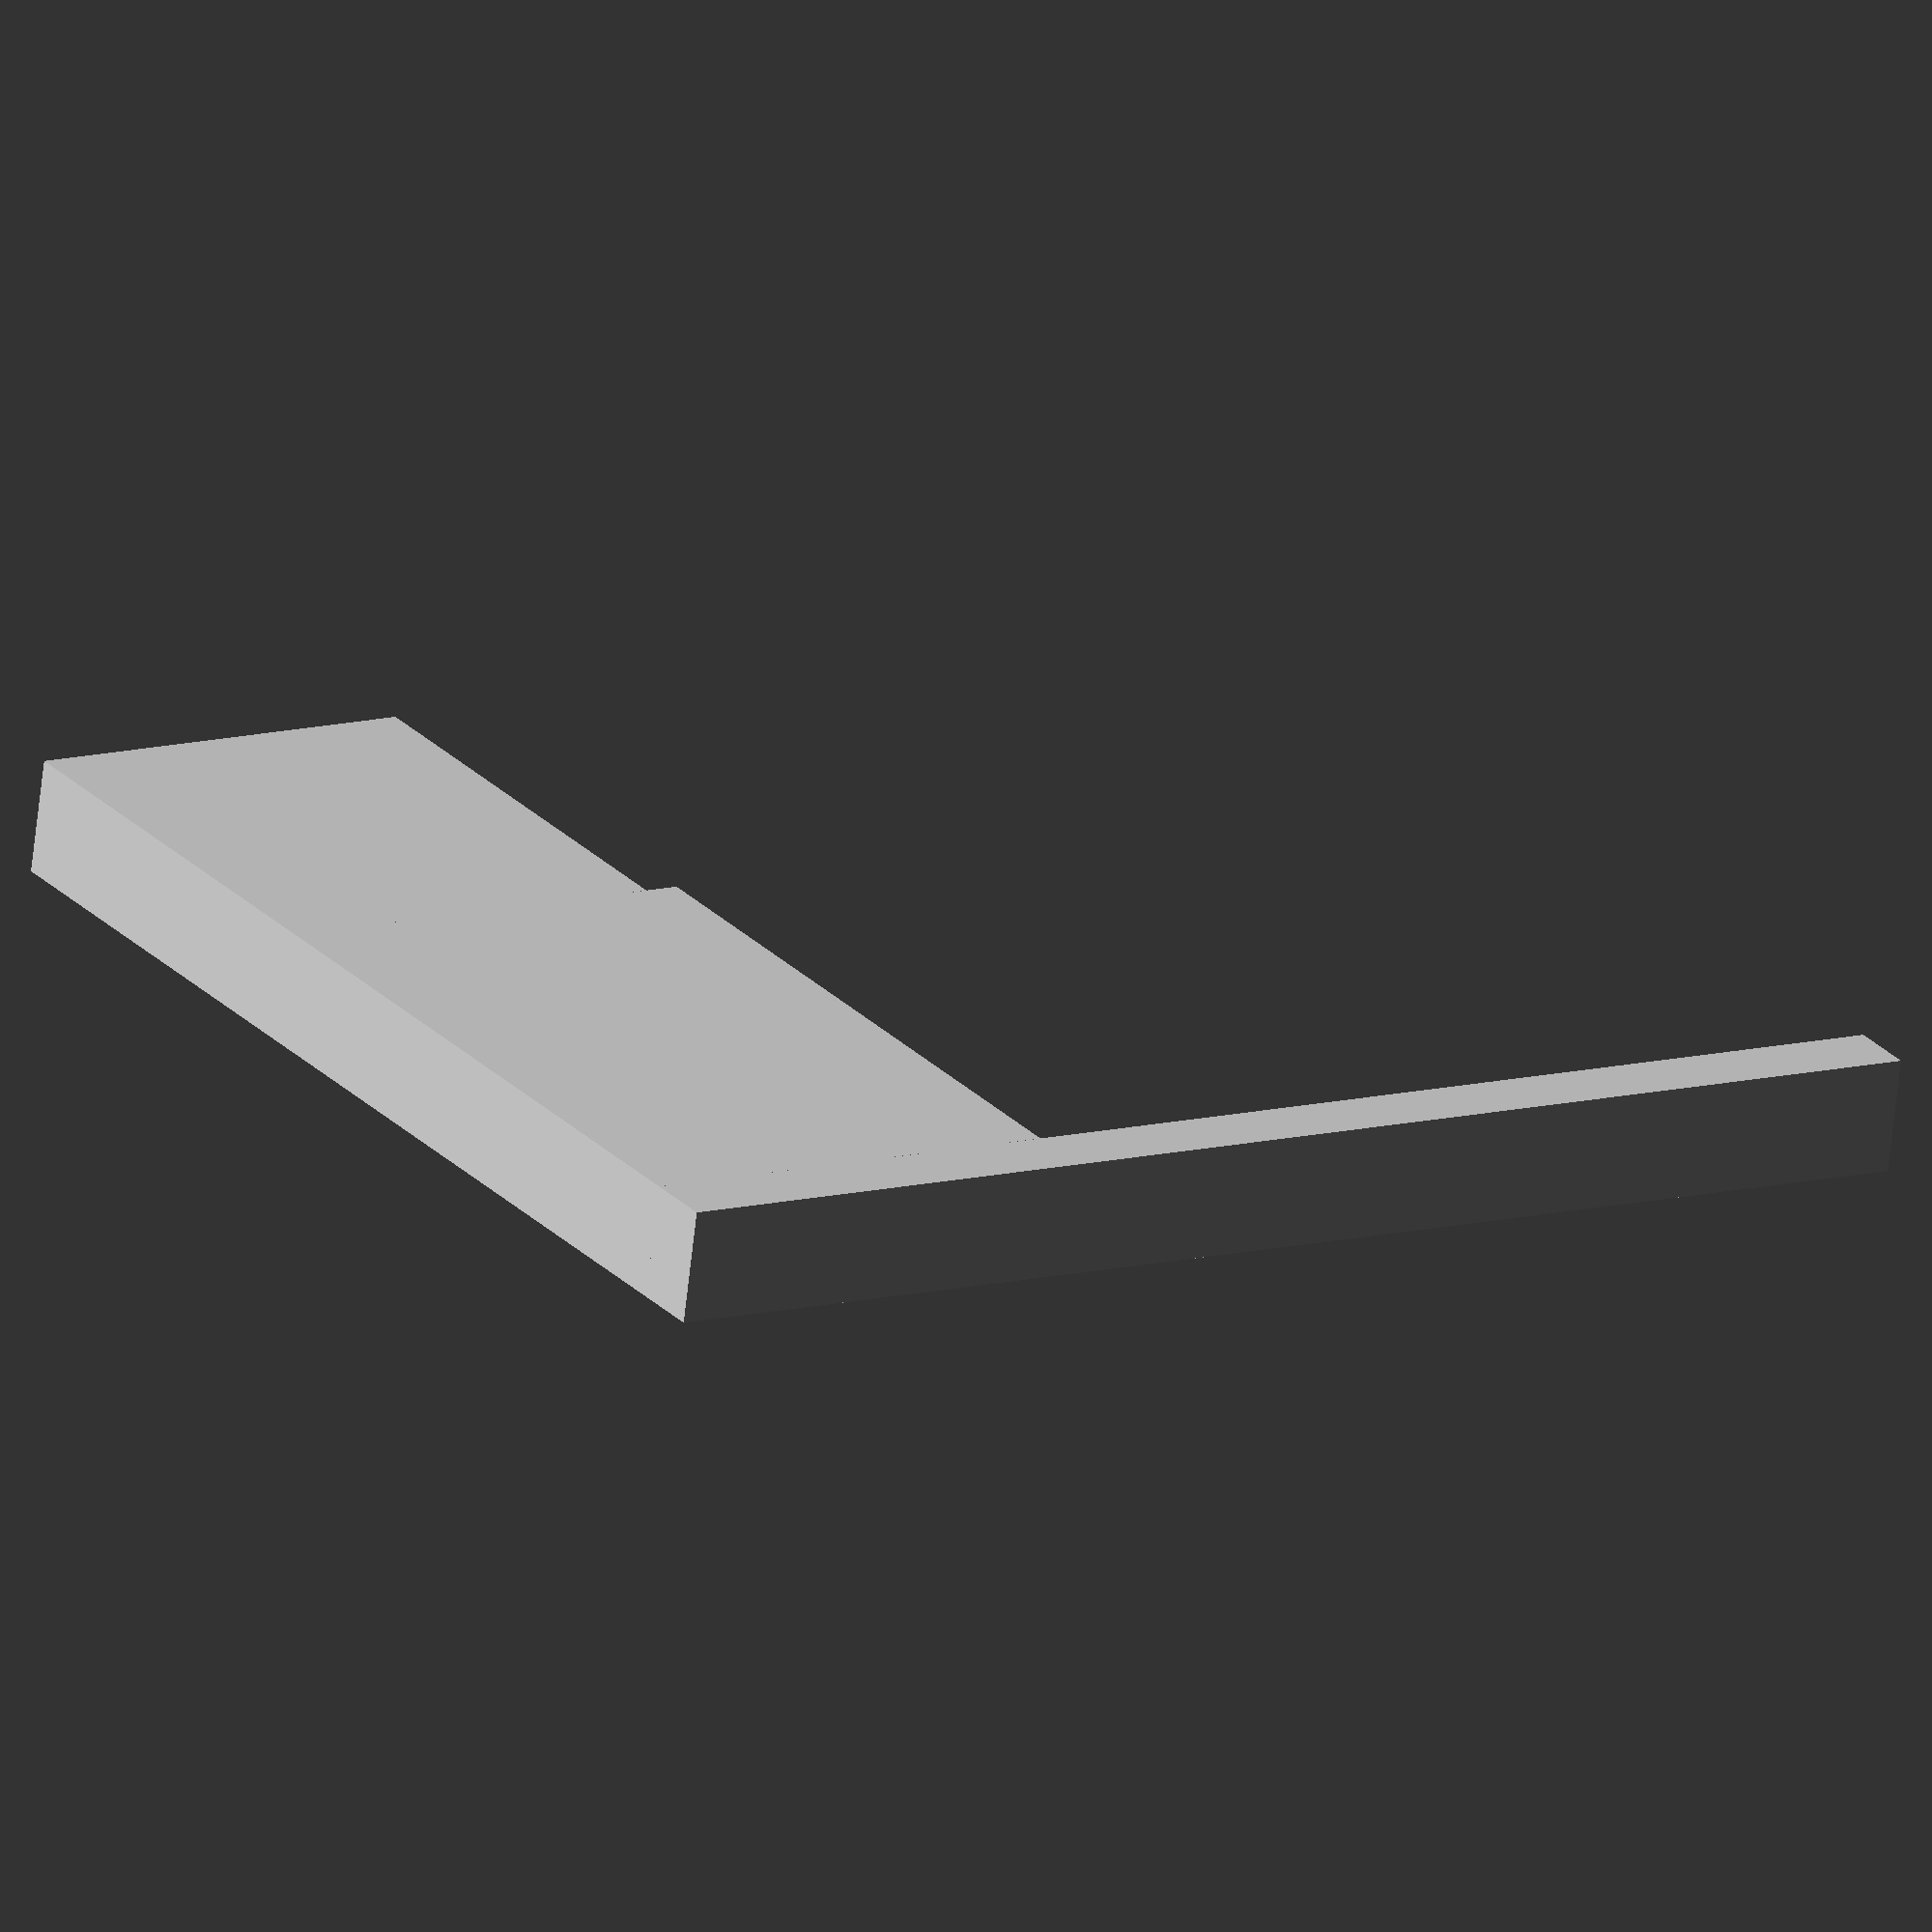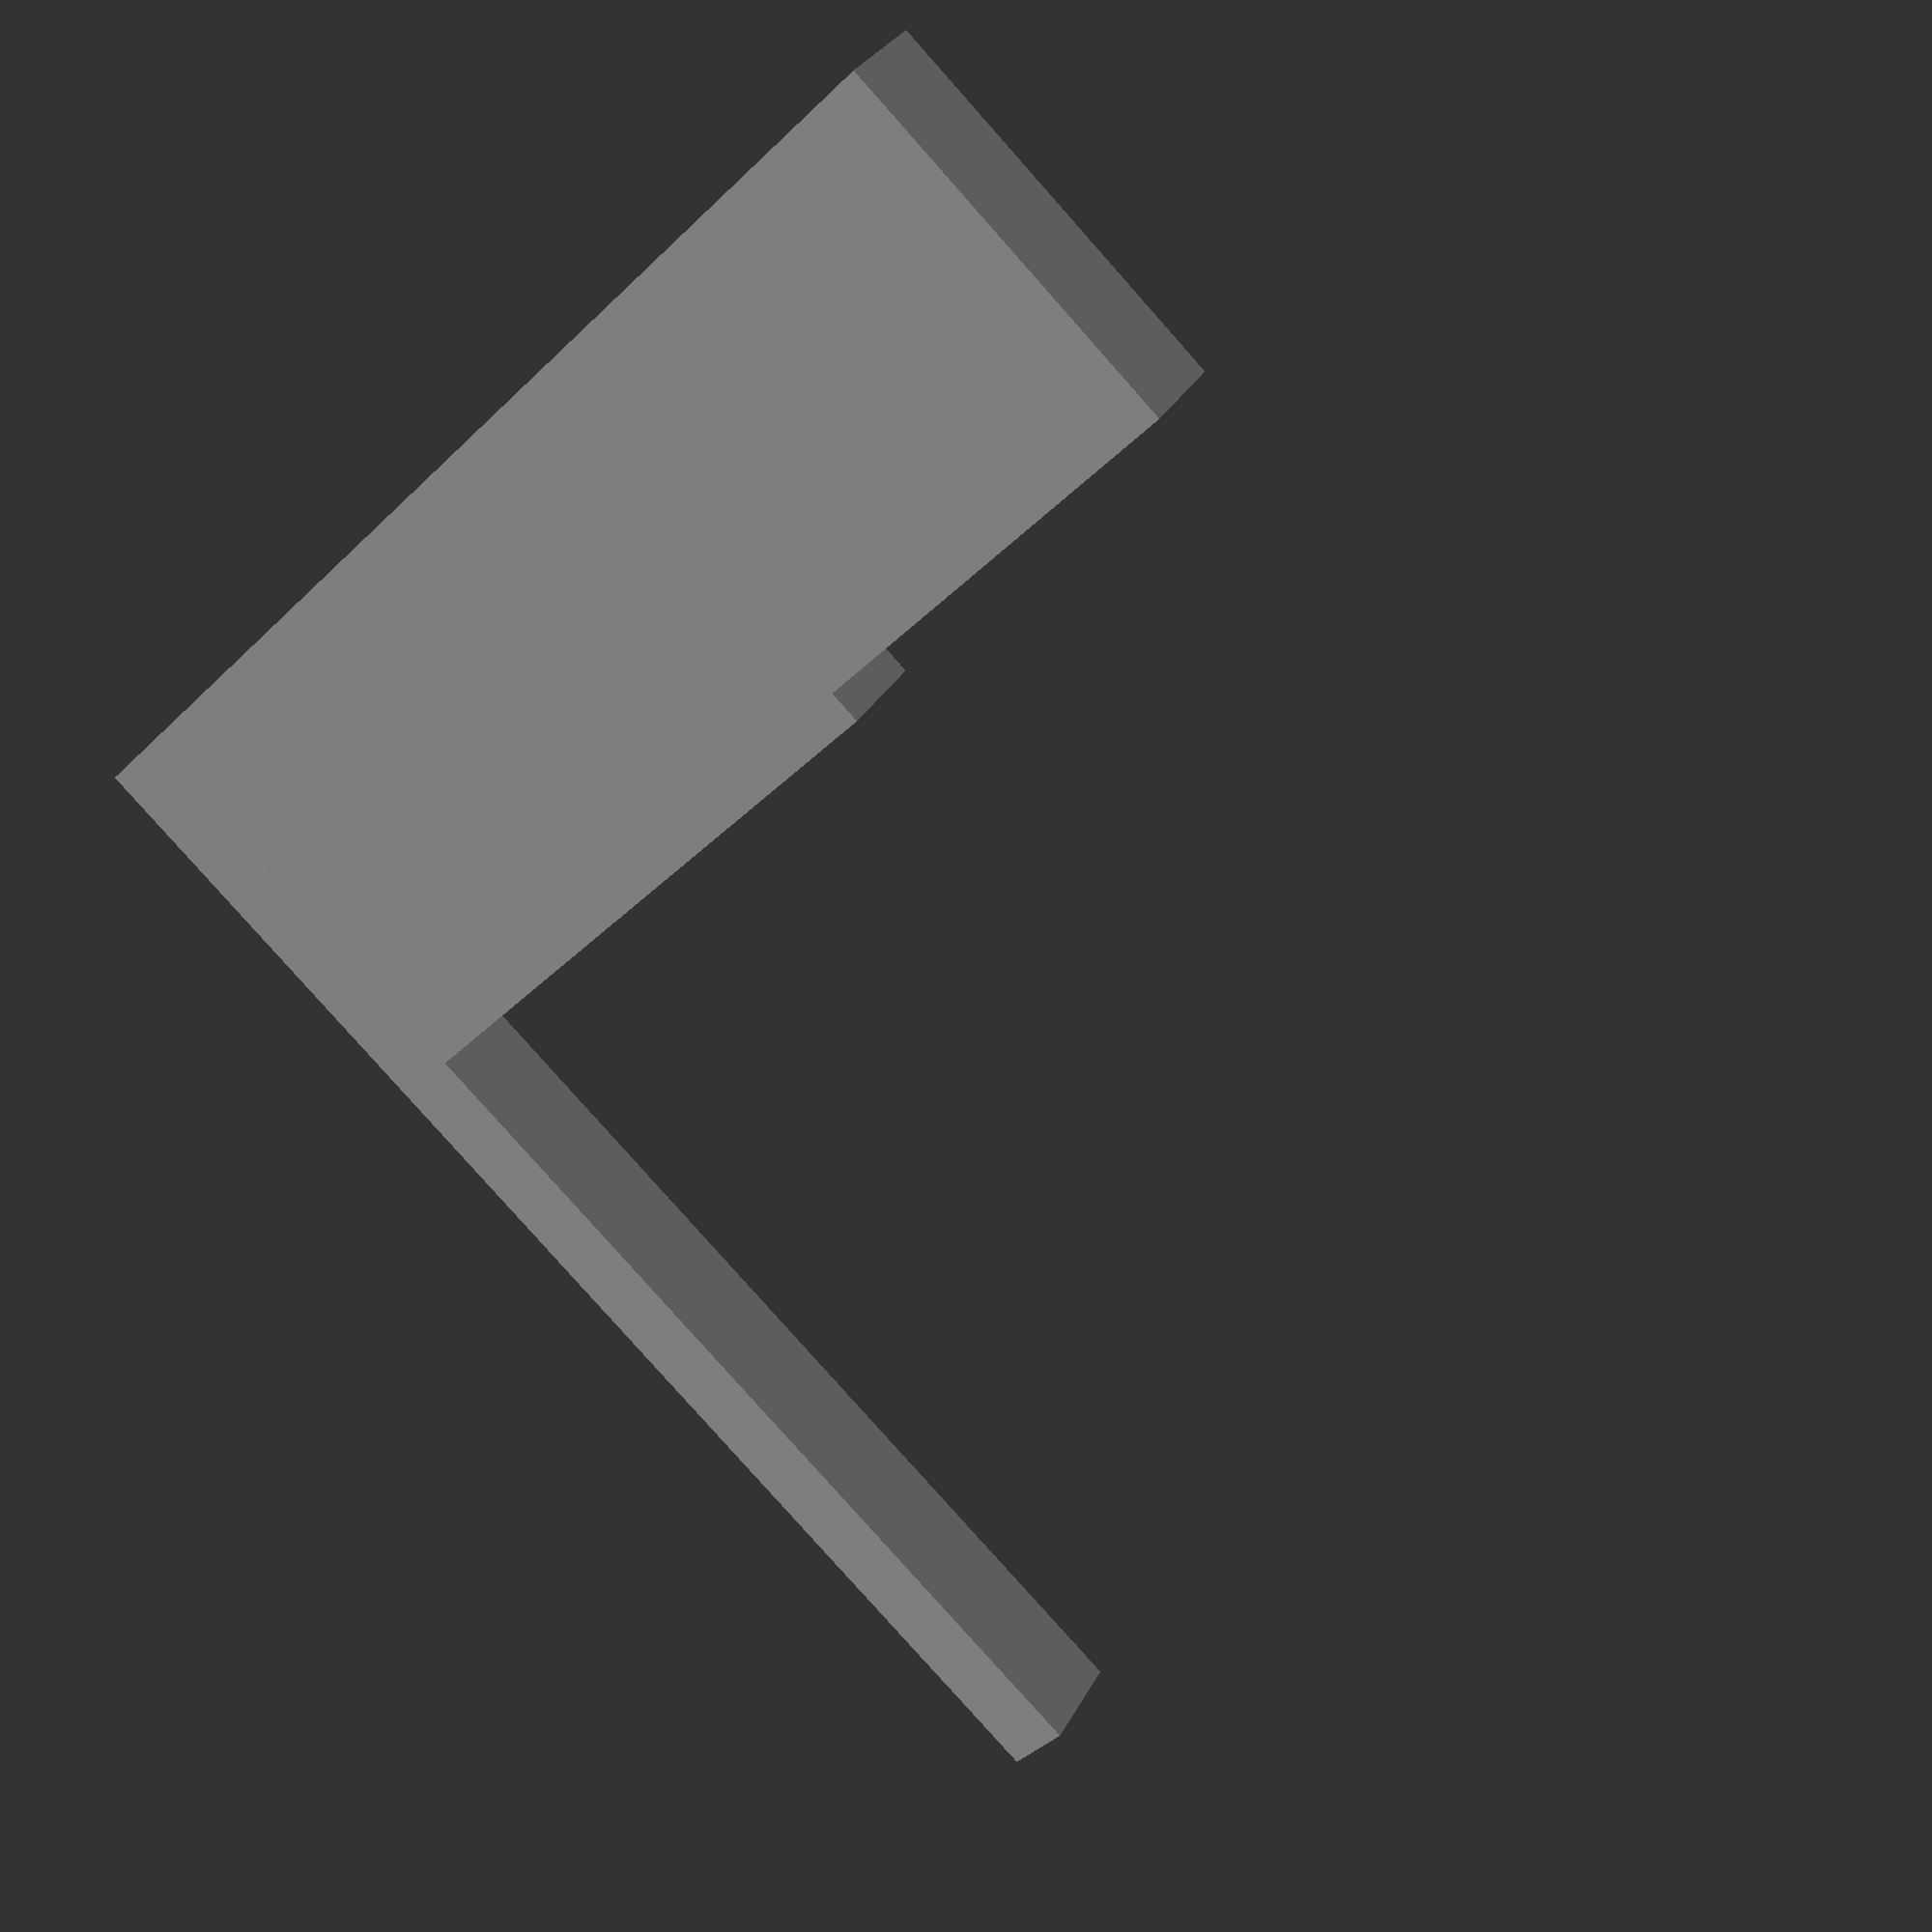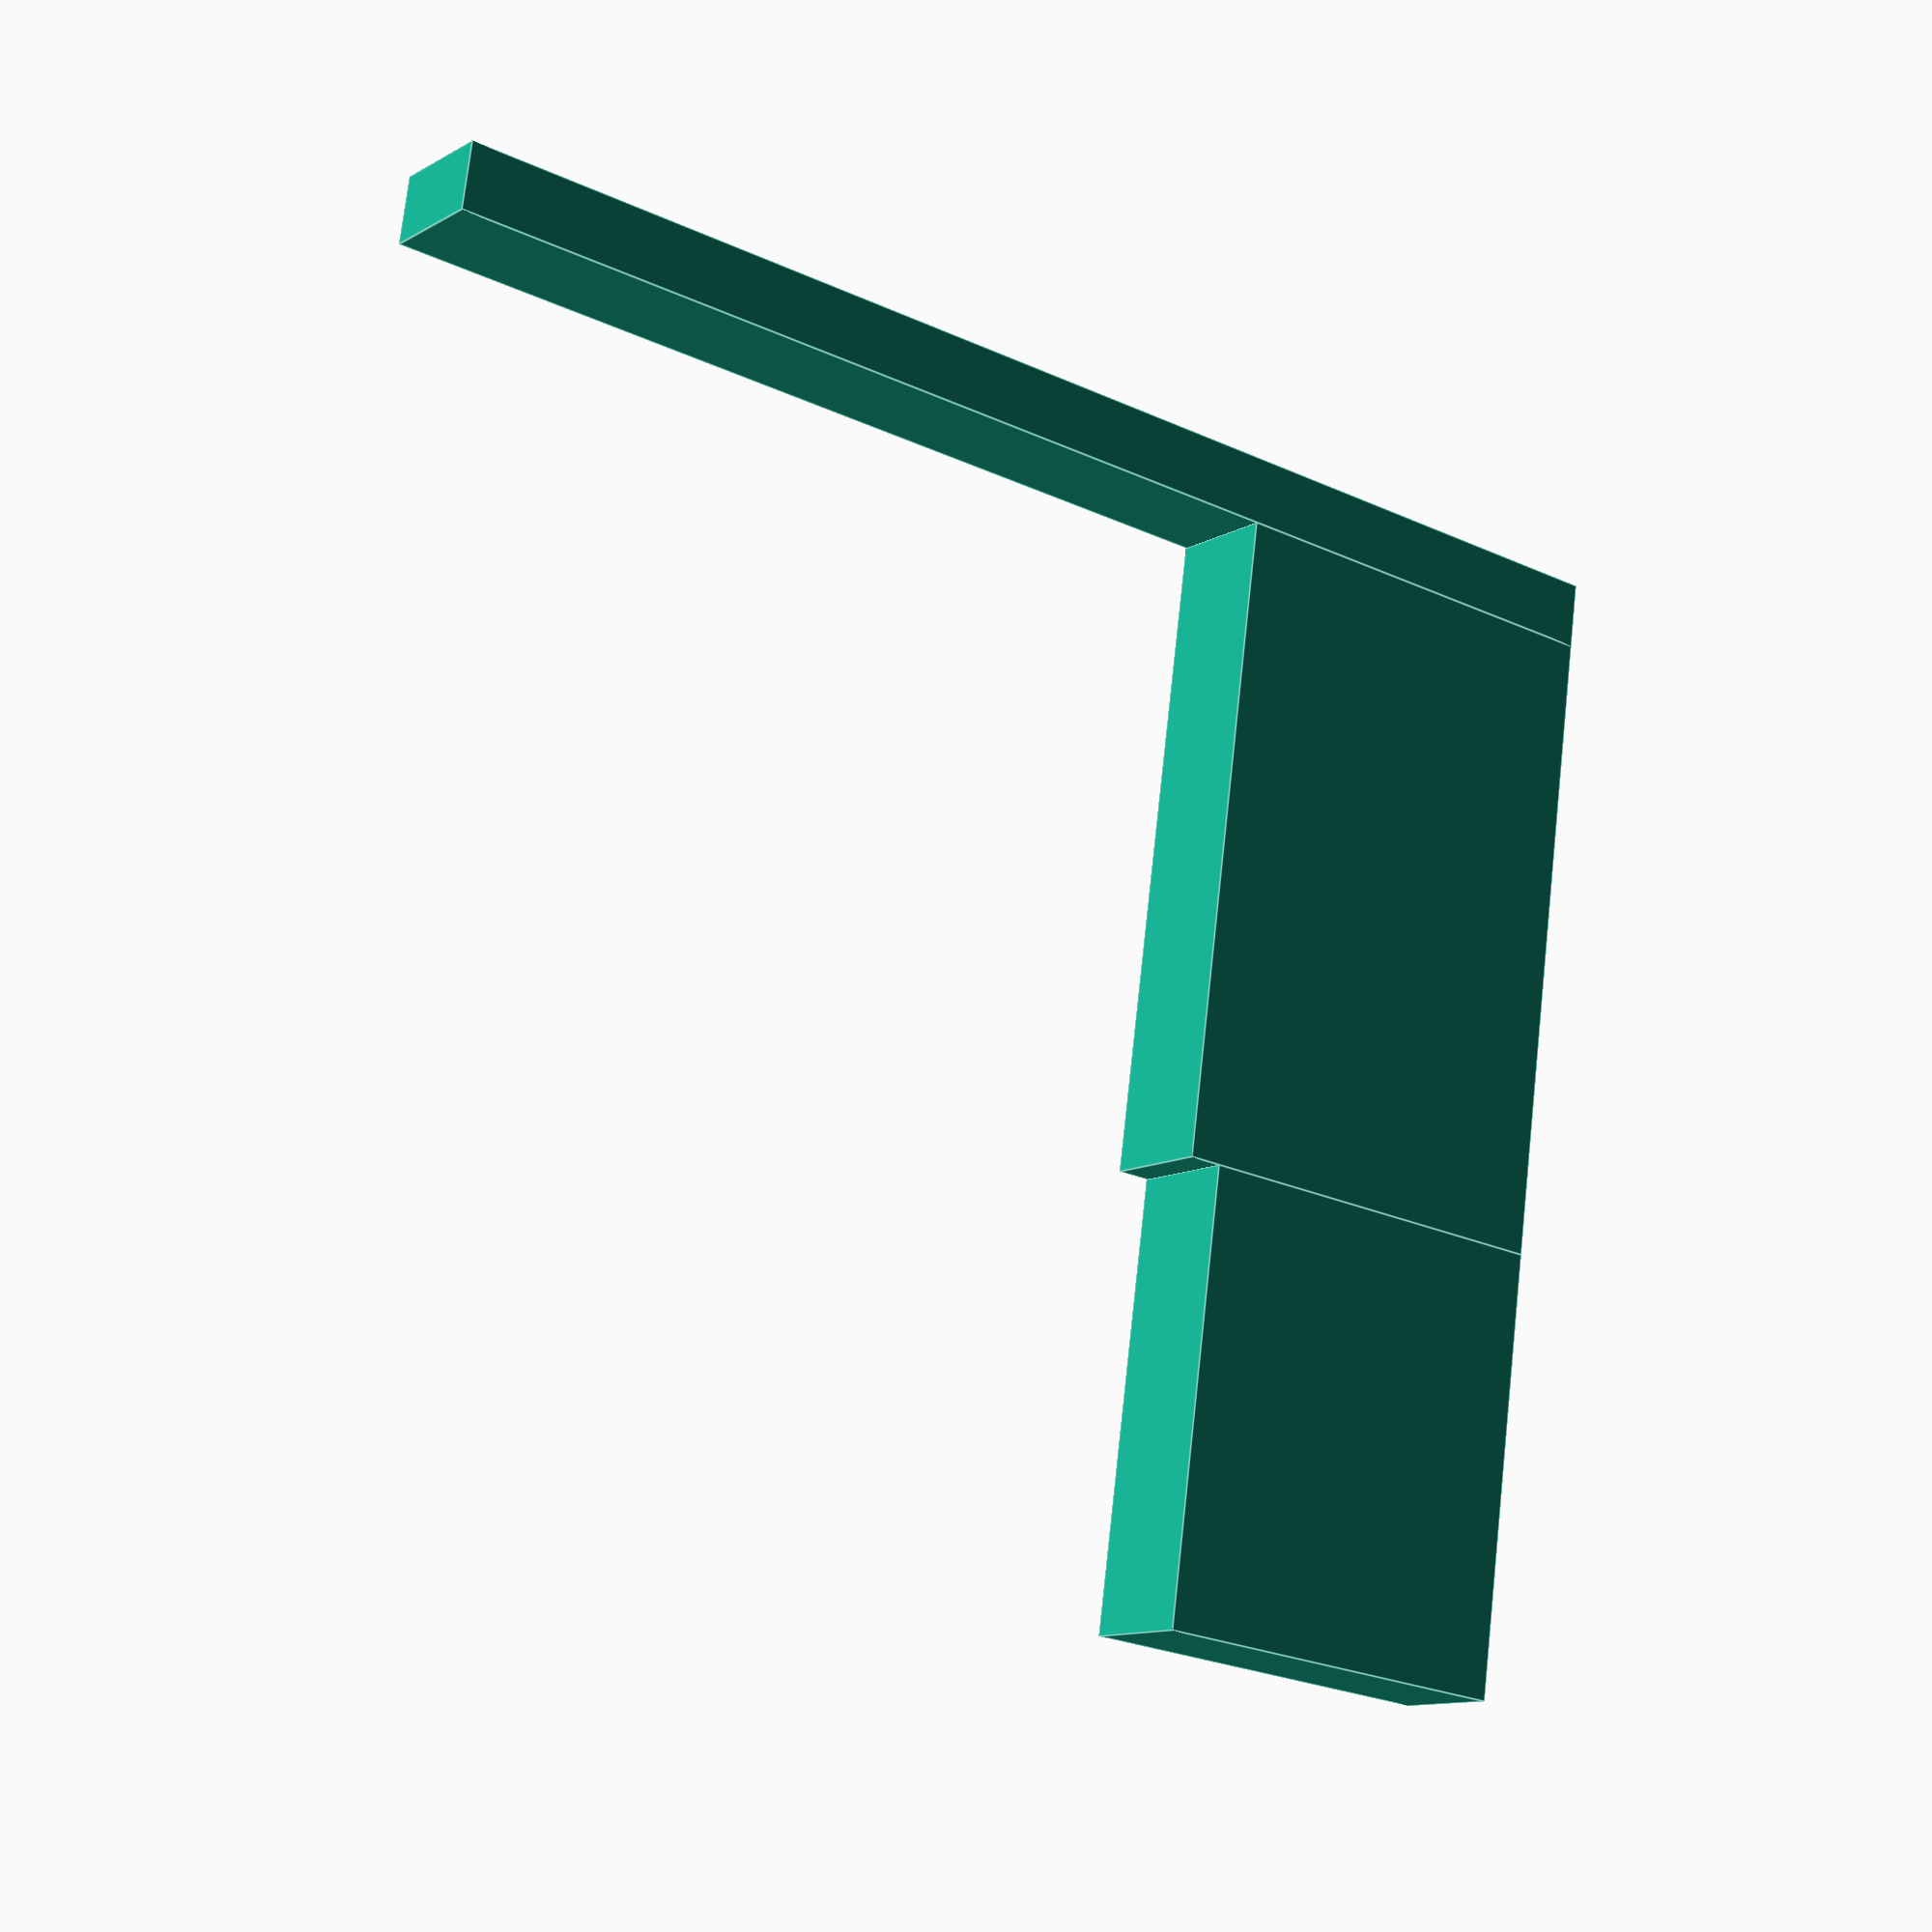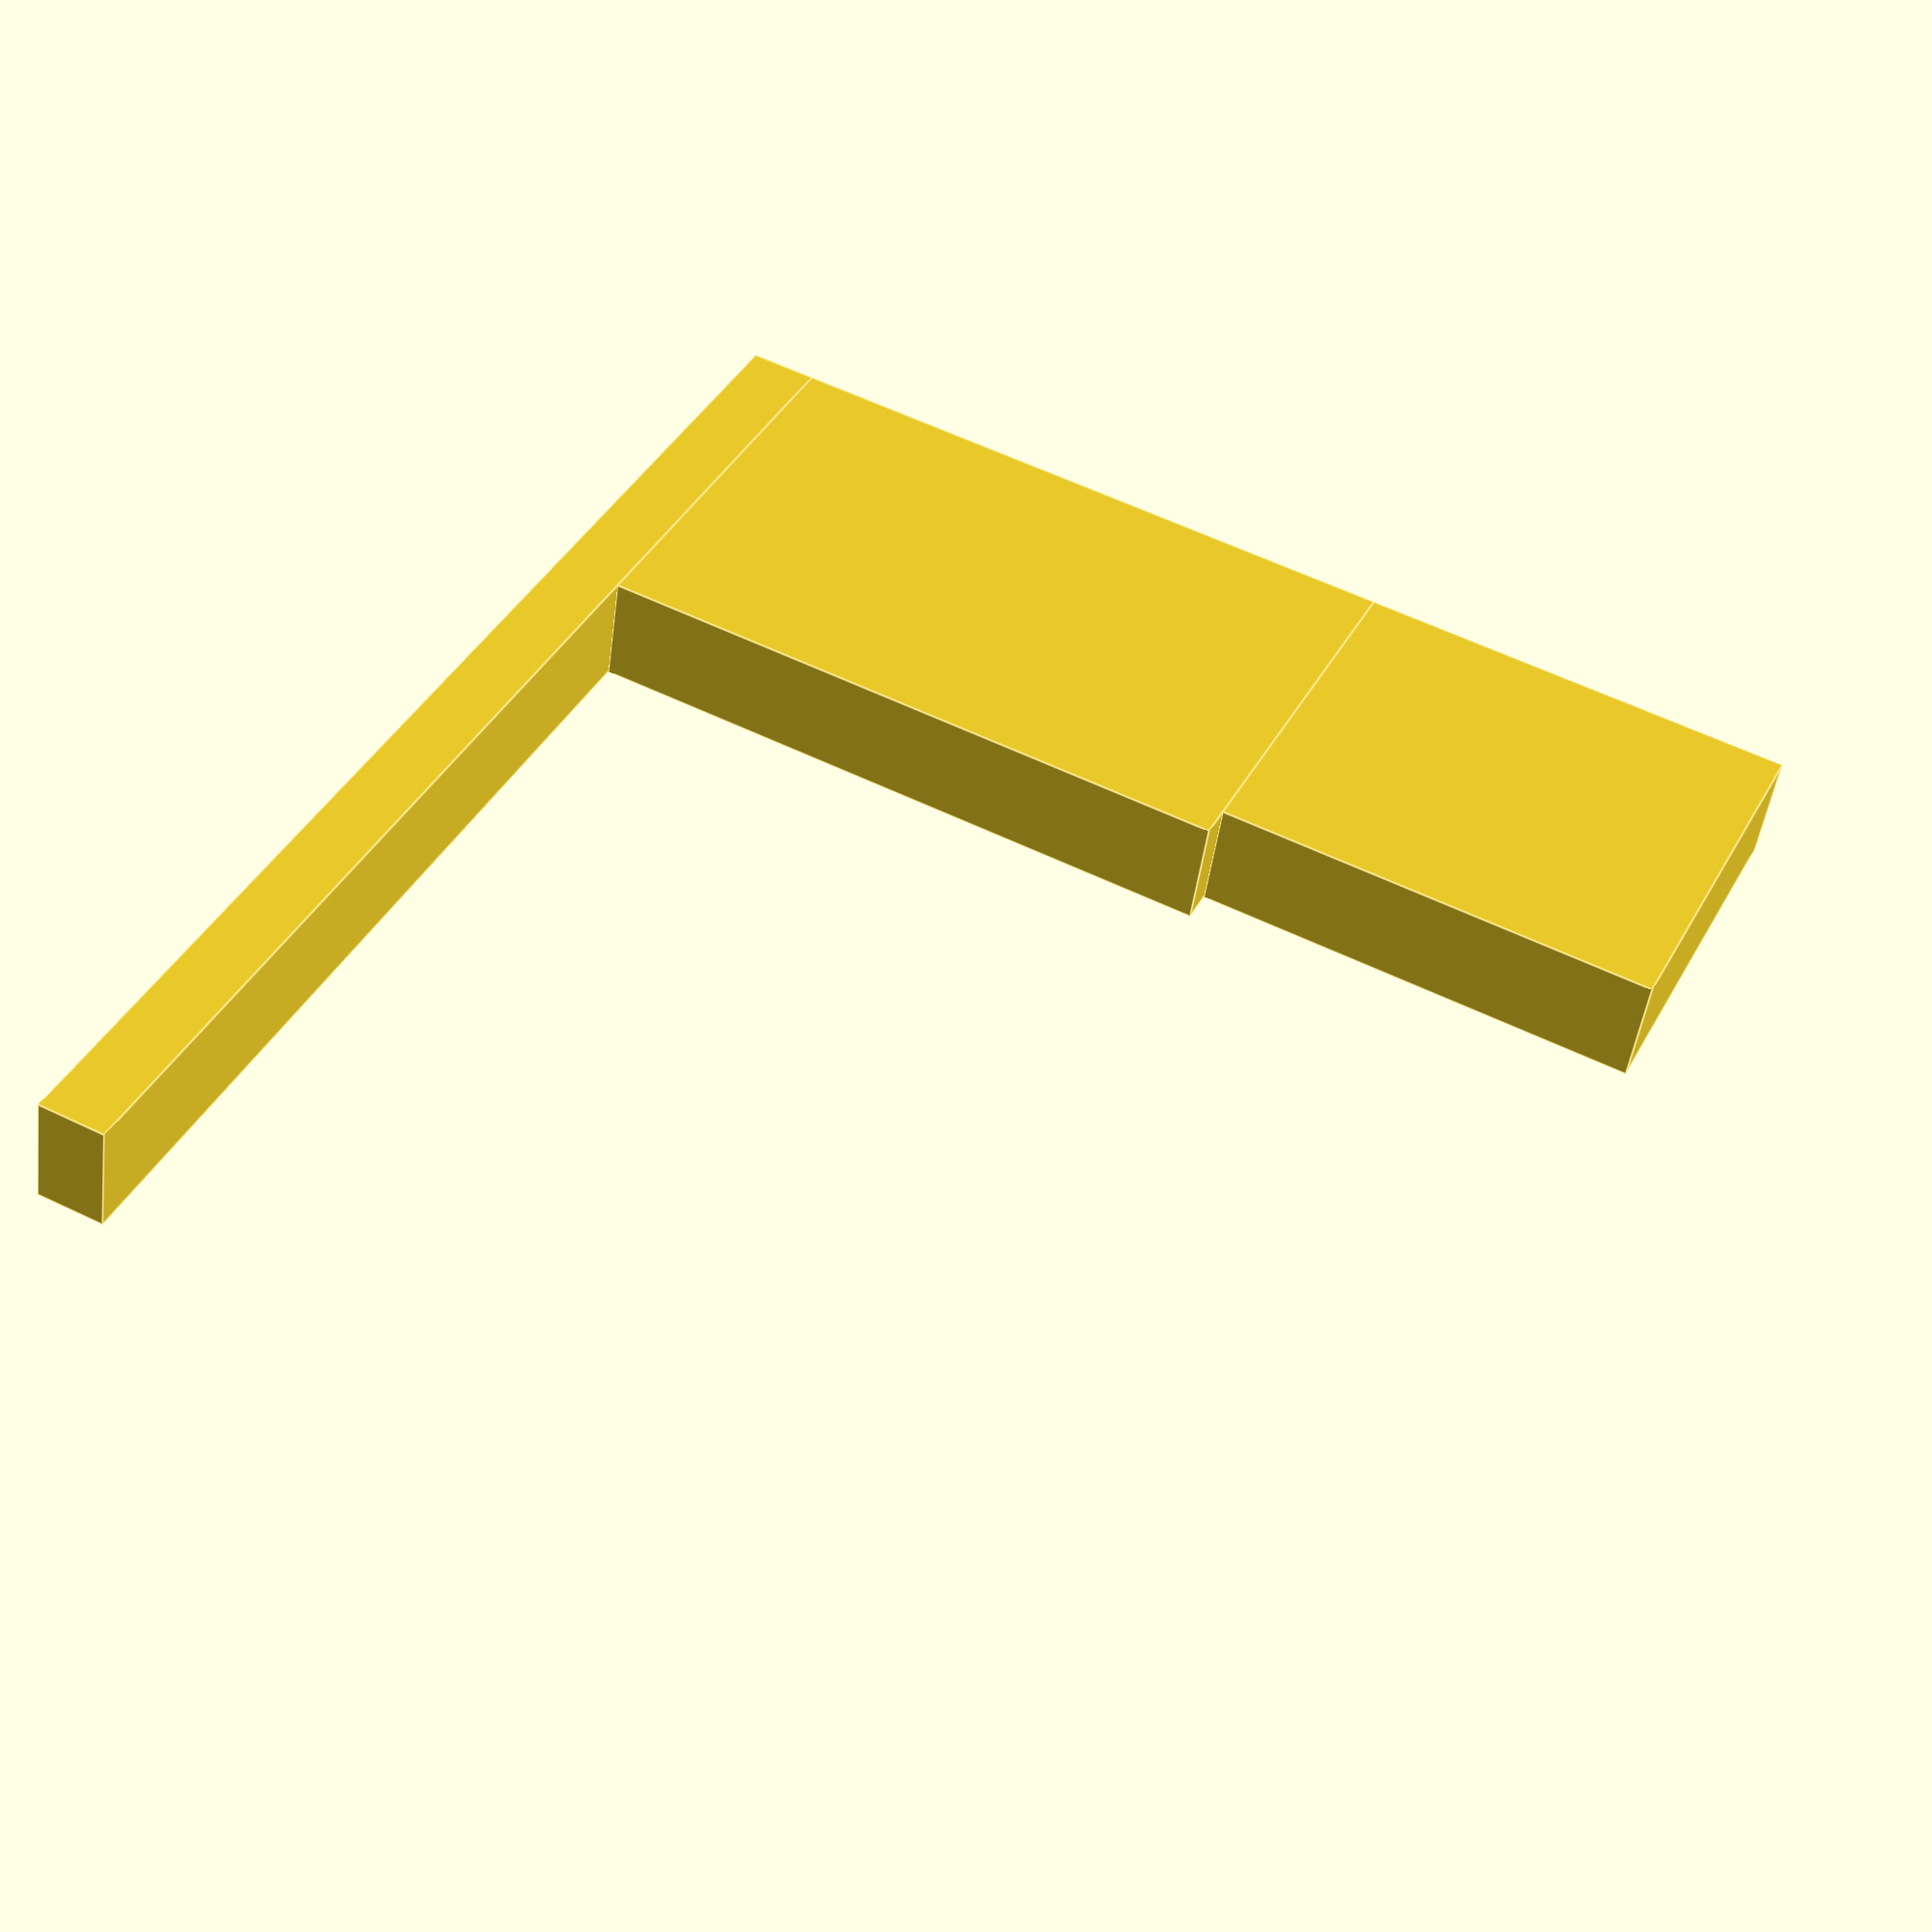
<openscad>
distanceUpperTable = 19;
distanceLowerTable = 17.5;
thicknessUpperTable = 29;
thicknessLowerTable = 20;
topPartLength = 60;
topPartHeight = 3;
thickness = 5;

module wall_t() {

  // top part
  translate([0, 0, 0])
    cube(size=[topPartLength, thickness, topPartHeight], center=false);
  // upper table part
  translate([0, 0, -thicknessUpperTable])
    cube(size=[distanceUpperTable, thickness, thicknessUpperTable], center=false);
  // lower table part
  translate([0, 0, -(thicknessLowerTable + thicknessUpperTable)])
    cube(size=[distanceLowerTable, thickness, thicknessLowerTable], center=false);
  
}


wall_t();
</openscad>
<views>
elev=154.6 azim=187.5 roll=211.8 proj=o view=wireframe
elev=219.7 azim=329.8 roll=39.8 proj=p view=solid
elev=106.2 azim=143.5 roll=353.6 proj=p view=edges
elev=122.0 azim=163.1 roll=63.2 proj=p view=edges
</views>
